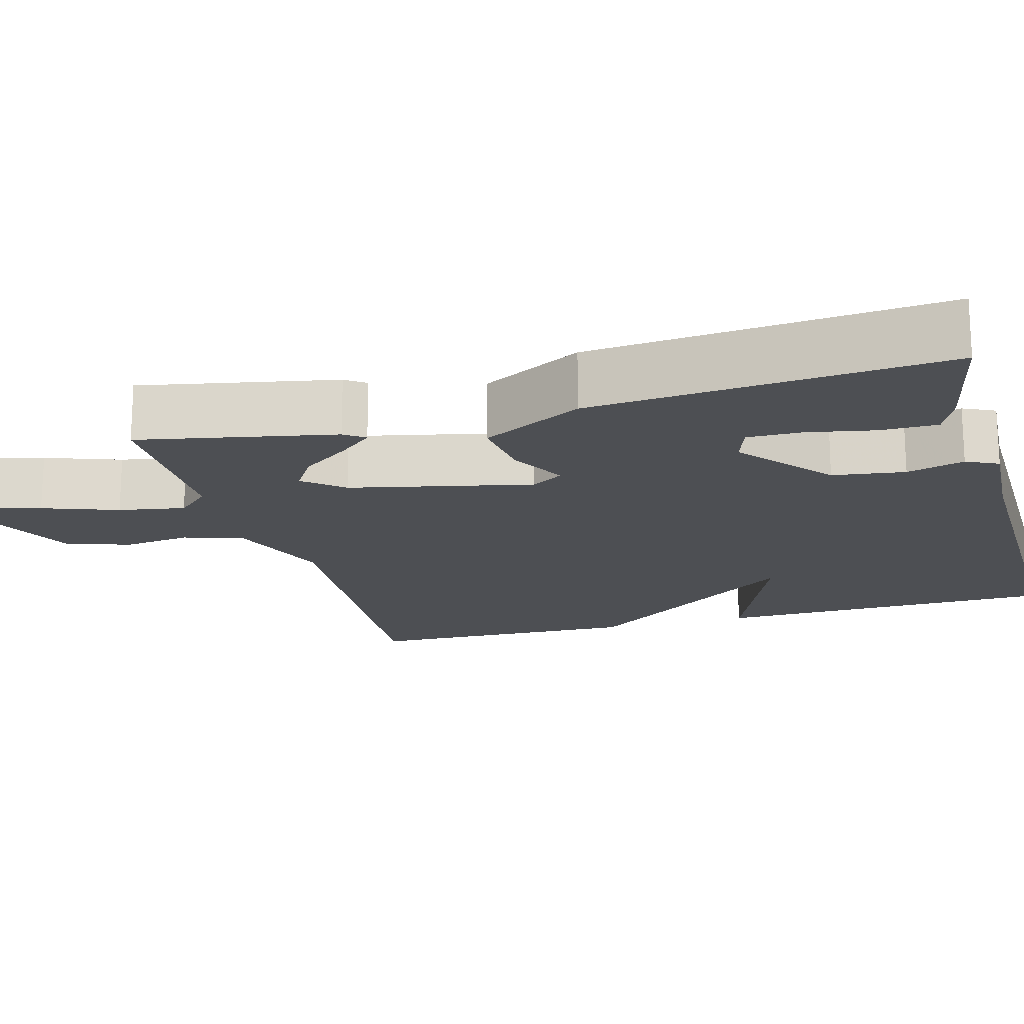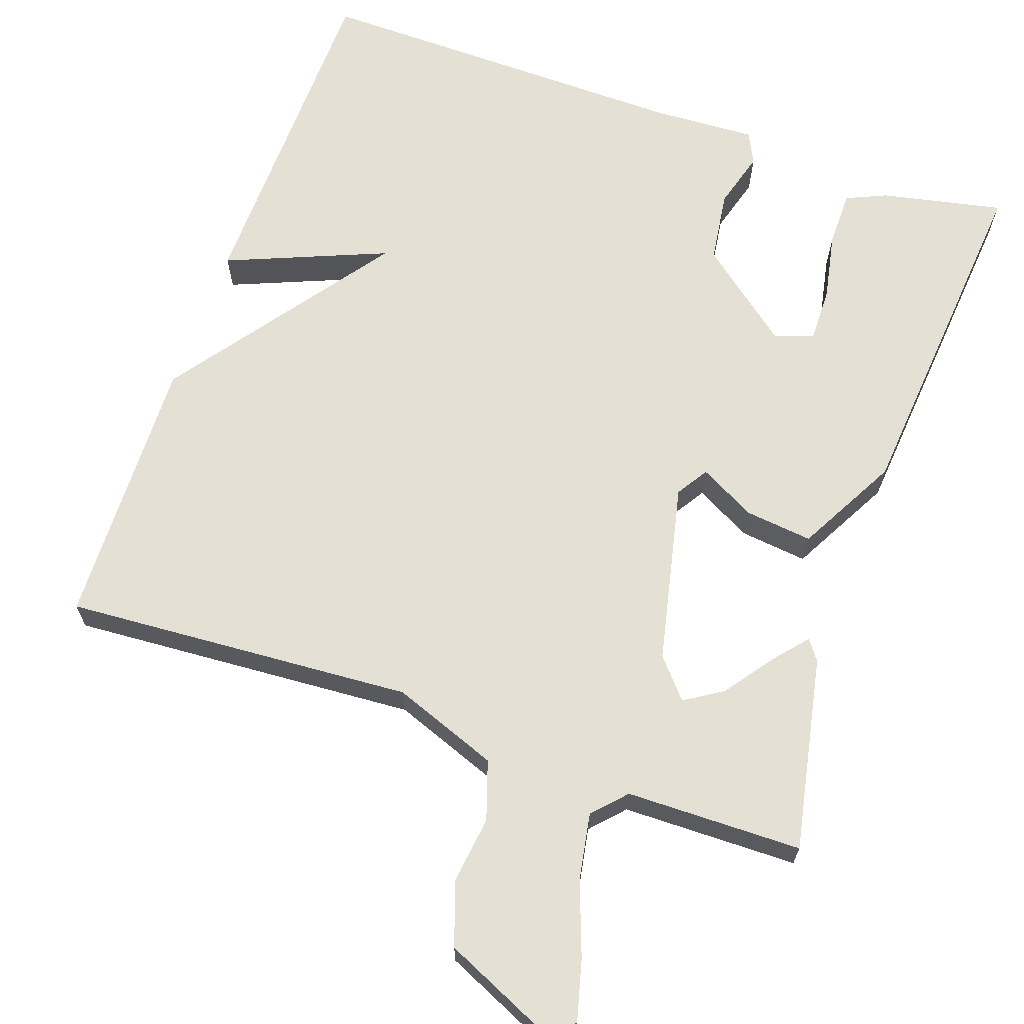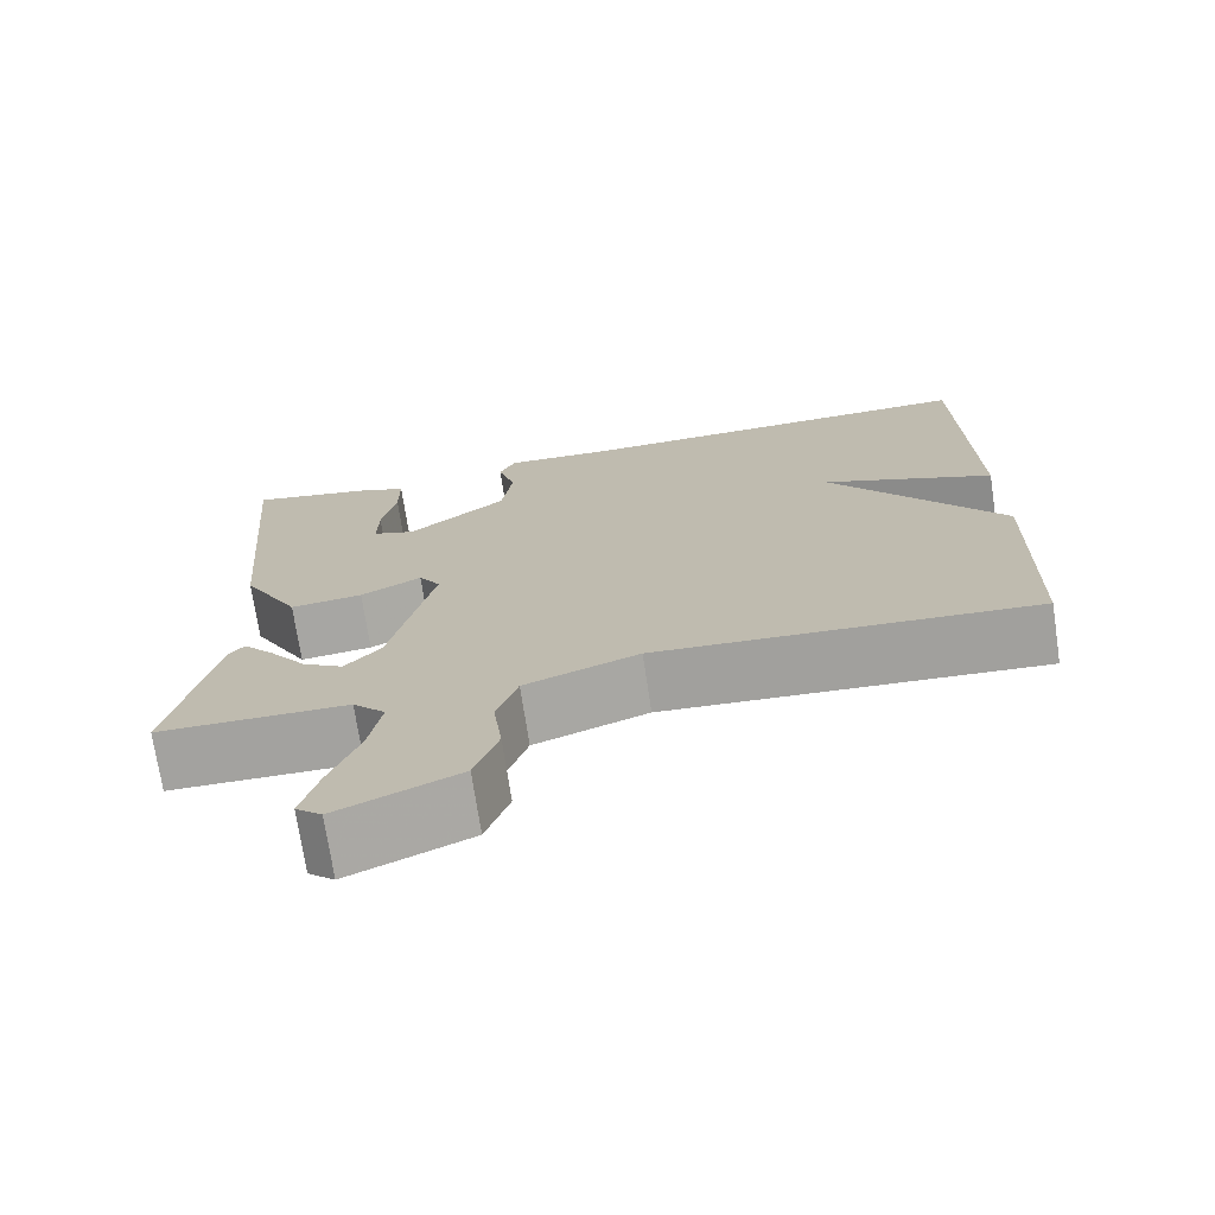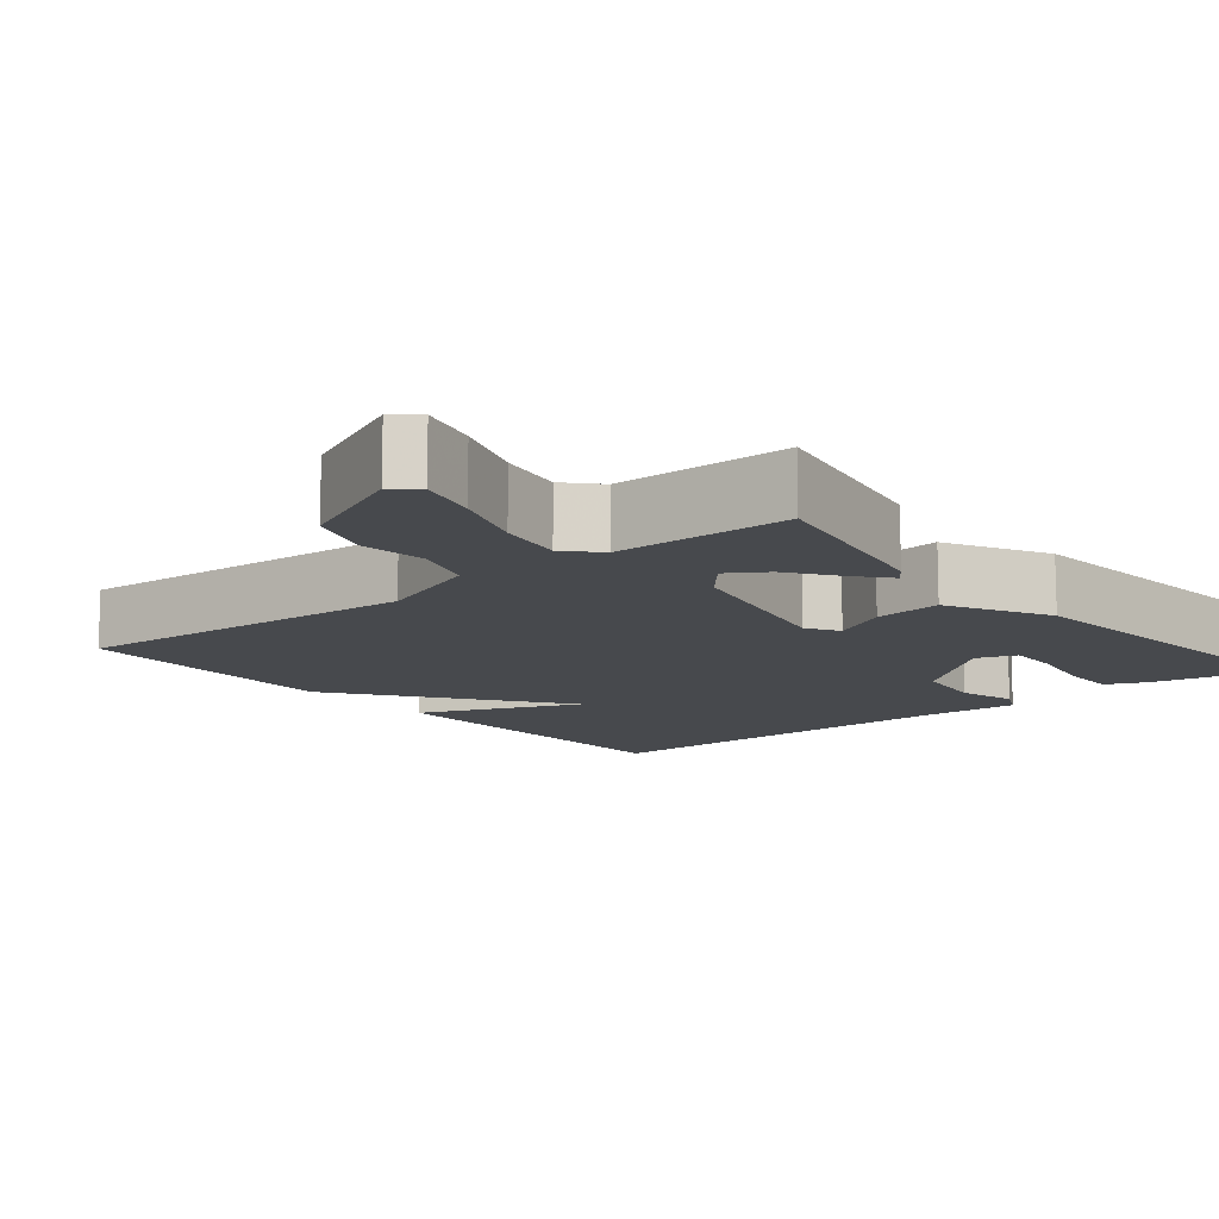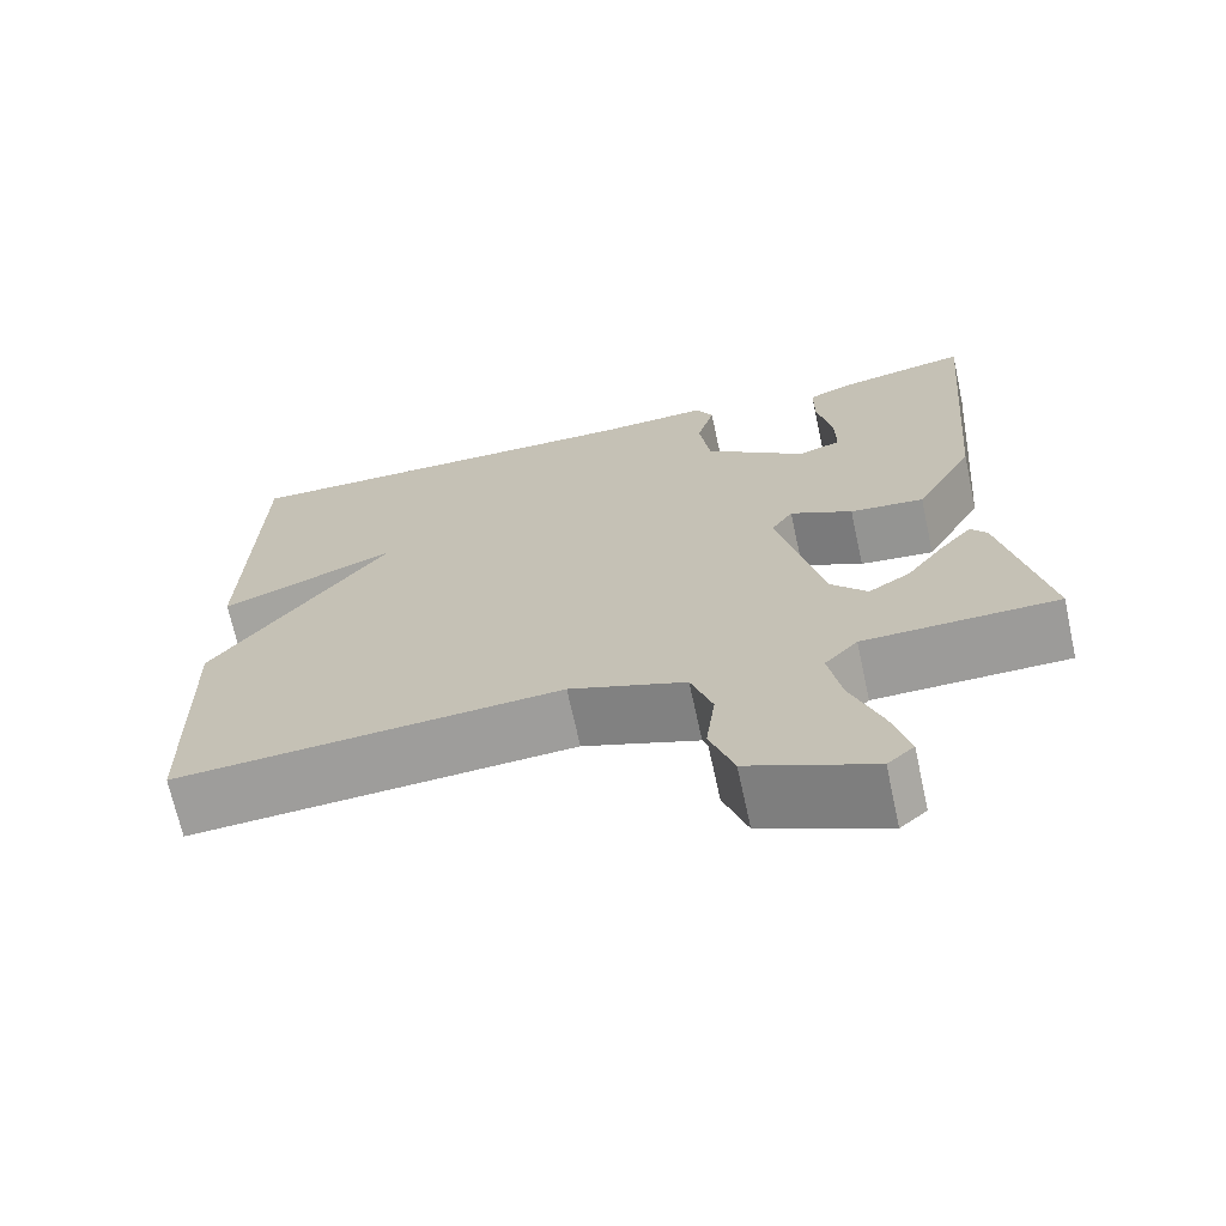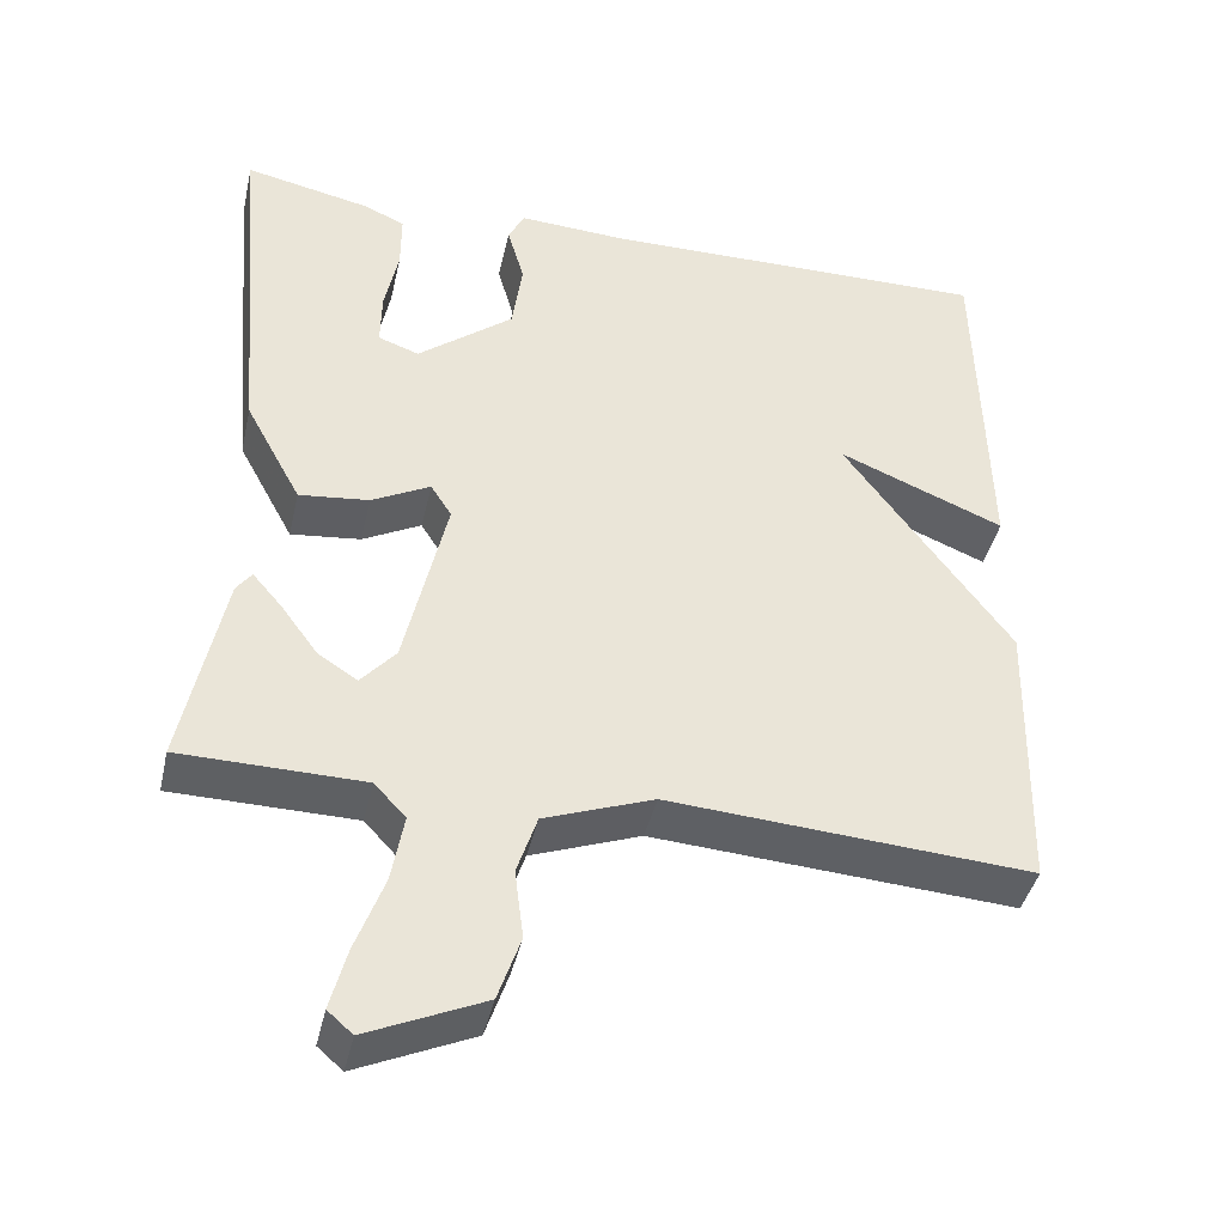
<metadata>
{"format":"obj","ext":"obj","renderer":"f3d","projection":"perspective","resolution":1024,"background":"white","views":[{"elev":-17.7,"azim":-74.3,"up":"+Y"},{"elev":66.2,"azim":-160.7,"up":"+Y"},{"elev":-72.8,"azim":8.6,"up":"+Z"},{"elev":-12.0,"azim":-140.7,"up":"+Y"},{"elev":-69.5,"azim":-167.7,"up":"+Z"},{"elev":-42.0,"azim":-12.8,"up":"+Z"}]}
</metadata>
<code>
v 0.5 0.07 -0.5
v 0.049 0.07 -0.47
v -0.087 0.07 -0.521
v -0.112 0.07 -0.597
v -0.101 0.07 -0.683
v -0.129 0.07 -0.765
v -0.273 0.07 -0.83
v -0.304 0.07 -0.803
v -0.284 0.07 -0.726
v -0.249 0.07 -0.63
v -0.234 0.07 -0.545
v -0.273 0.07 -0.503
v -0.5 0.07 -0.5
v -0.45 0.07 -0.249
v -0.431 0.07 -0.223
v -0.394 0.07 -0.266
v -0.348 0.07 -0.329
v -0.299 0.07 -0.36
v -0.256 0.07 -0.31
v -0.204 0.07 -0.077
v -0.23 0.07 -0.036
v -0.303 0.07 -0.075
v -0.39 0.07 -0.085
v -0.46 0.07 0.045
v -0.5 0.07 0.5
v -0.343 0.07 0.467
v -0.291 0.07 0.444
v -0.291 0.07 0.371
v -0.308 0.07 0.284
v -0.309 0.07 0.214
v -0.258 0.07 0.196
v -0.139 0.07 0.292
v -0.126 0.07 0.385
v -0.147 0.07 0.459
v -0.127 0.07 0.5
v 0.006 0.07 0.493
v 0.5 0.07 0.5
v 0.509 0.07 0.055
v 0.302 0.07 0.14
v 0.509 0.07 -0.145
v 0.5 0 -0.5
v 0.049 0 -0.47
v -0.087 0 -0.521
v -0.112 0 -0.597
v -0.101 0 -0.683
v -0.129 0 -0.765
v -0.273 0 -0.83
v -0.304 0 -0.803
v -0.284 0 -0.726
v -0.249 0 -0.63
v -0.234 0 -0.545
v -0.273 0 -0.503
v -0.5 0 -0.5
v -0.45 0 -0.249
v -0.431 0 -0.223
v -0.394 0 -0.266
v -0.348 0 -0.329
v -0.299 0 -0.36
v -0.256 0 -0.31
v -0.204 0 -0.077
v -0.23 0 -0.036
v -0.303 0 -0.075
v -0.39 0 -0.085
v -0.46 0 0.045
v -0.5 0 0.5
v -0.343 0 0.467
v -0.291 0 0.444
v -0.291 0 0.371
v -0.308 0 0.284
v -0.309 0 0.214
v -0.258 0 0.196
v -0.139 0 0.292
v -0.126 0 0.385
v -0.147 0 0.459
v -0.127 0 0.5
v 0.006 0 0.493
v 0.5 0 0.5
v 0.509 0 0.055
v 0.302 0 0.14
v 0.509 0 -0.145
f 39 40 1 2
f 36 37 38 39
f 35 36 39
f 34 35 39
f 33 34 39
f 39 2 3
f 33 39 3
f 32 33 3
f 31 32 3
f 27 28 29
f 26 27 29
f 25 26 29
f 24 25 29
f 23 24 29
f 23 29 30
f 23 30 31
f 22 23 31
f 21 22 31
f 15 16 17
f 14 15 17
f 13 14 17
f 12 13 17
f 11 12 17 18
f 8 9 10
f 7 8 10
f 6 7 10
f 5 6 10
f 4 5 10
f 4 10 11
f 11 18 19
f 4 11 19
f 3 4 19
f 20 21 31
f 3 19 20
f 3 20 31
f 42 41 80 79
f 79 78 77 76
f 79 76 75
f 79 75 74
f 79 74 73
f 43 42 79
f 43 79 73
f 43 73 72
f 43 72 71
f 69 68 67
f 69 67 66
f 69 66 65
f 69 65 64
f 69 64 63
f 70 69 63
f 71 70 63
f 71 63 62
f 71 62 61
f 57 56 55
f 57 55 54
f 57 54 53
f 57 53 52
f 58 57 52 51
f 50 49 48
f 50 48 47
f 50 47 46
f 50 46 45
f 50 45 44
f 51 50 44
f 59 58 51
f 59 51 44
f 59 44 43
f 71 61 60
f 60 59 43
f 71 60 43
f 1 41 42 2
f 2 42 43 3
f 3 43 44 4
f 4 44 45 5
f 5 45 46 6
f 6 46 47 7
f 7 47 48 8
f 8 48 49 9
f 9 49 50 10
f 10 50 51 11
f 11 51 52 12
f 12 52 53 13
f 13 53 54 14
f 14 54 55 15
f 15 55 56 16
f 16 56 57 17
f 17 57 58 18
f 18 58 59 19
f 19 59 60 20
f 20 60 61 21
f 21 61 62 22
f 22 62 63 23
f 23 63 64 24
f 24 64 65 25
f 25 65 66 26
f 26 66 67 27
f 27 67 68 28
f 28 68 69 29
f 29 69 70 30
f 30 70 71 31
f 31 71 72 32
f 32 72 73 33
f 33 73 74 34
f 34 74 75 35
f 35 75 76 36
f 36 76 77 37
f 37 77 78 38
f 38 78 79 39
f 39 79 80 40
f 40 80 41 1

</code>
